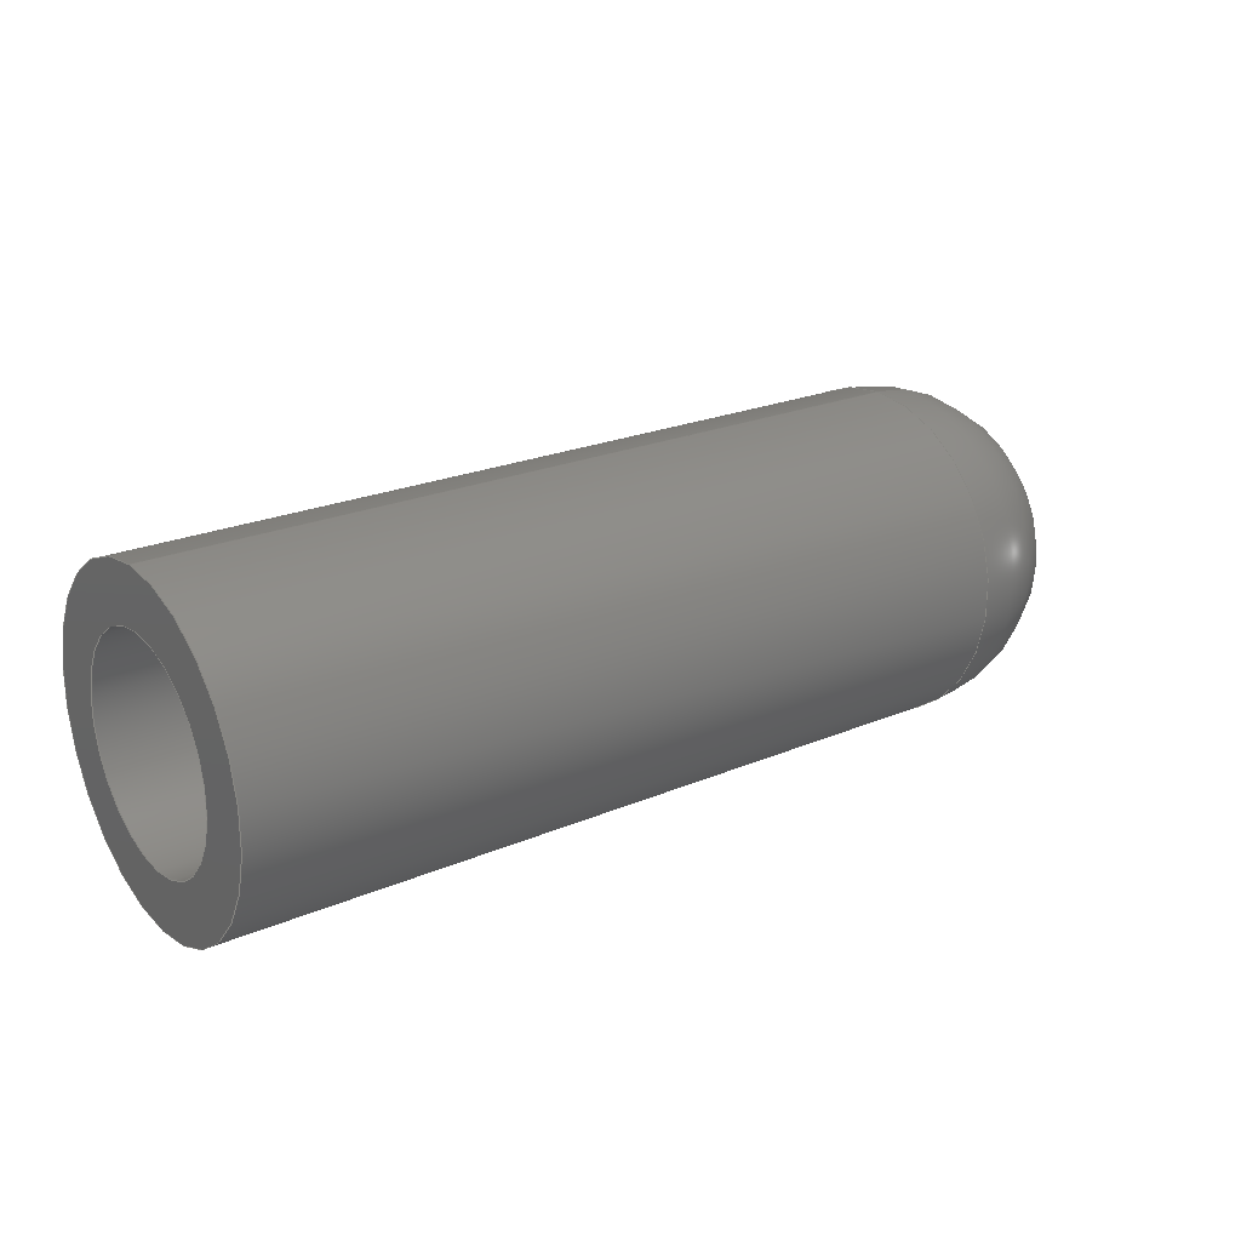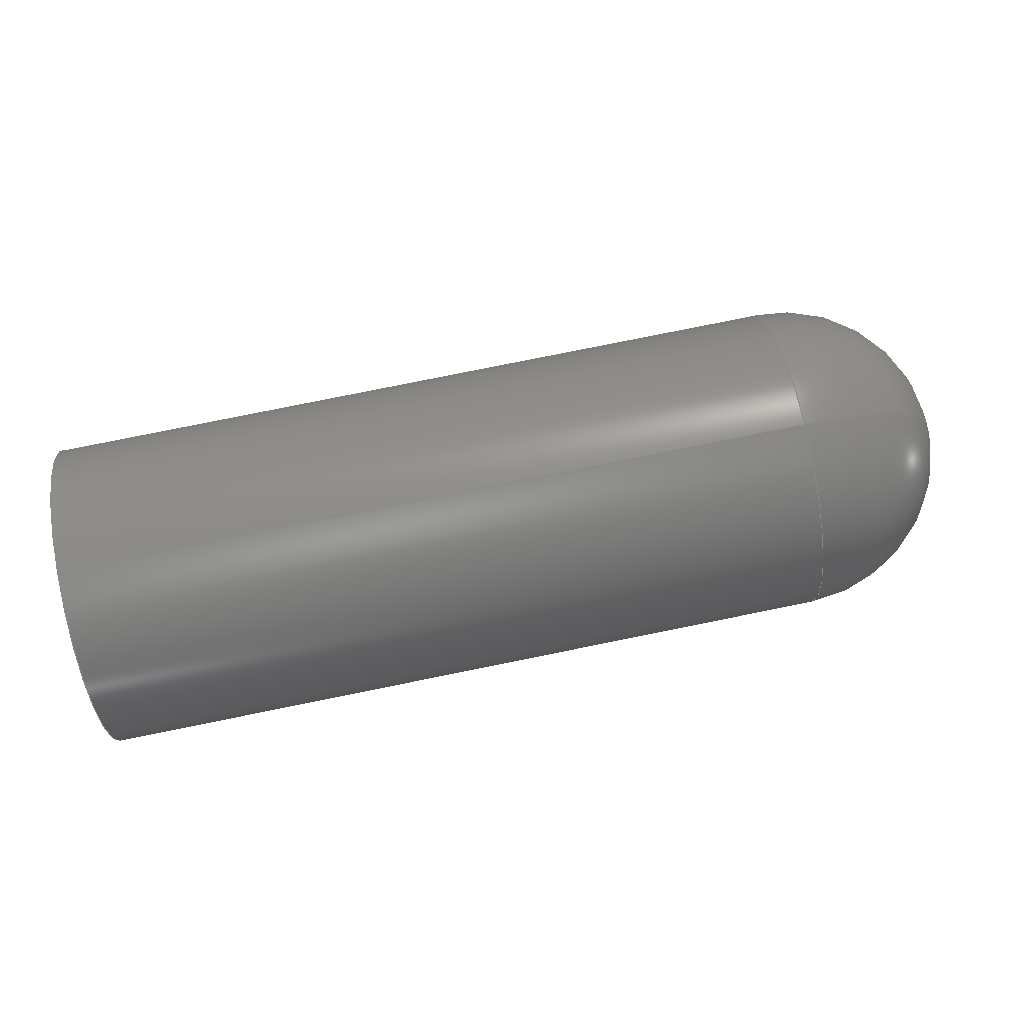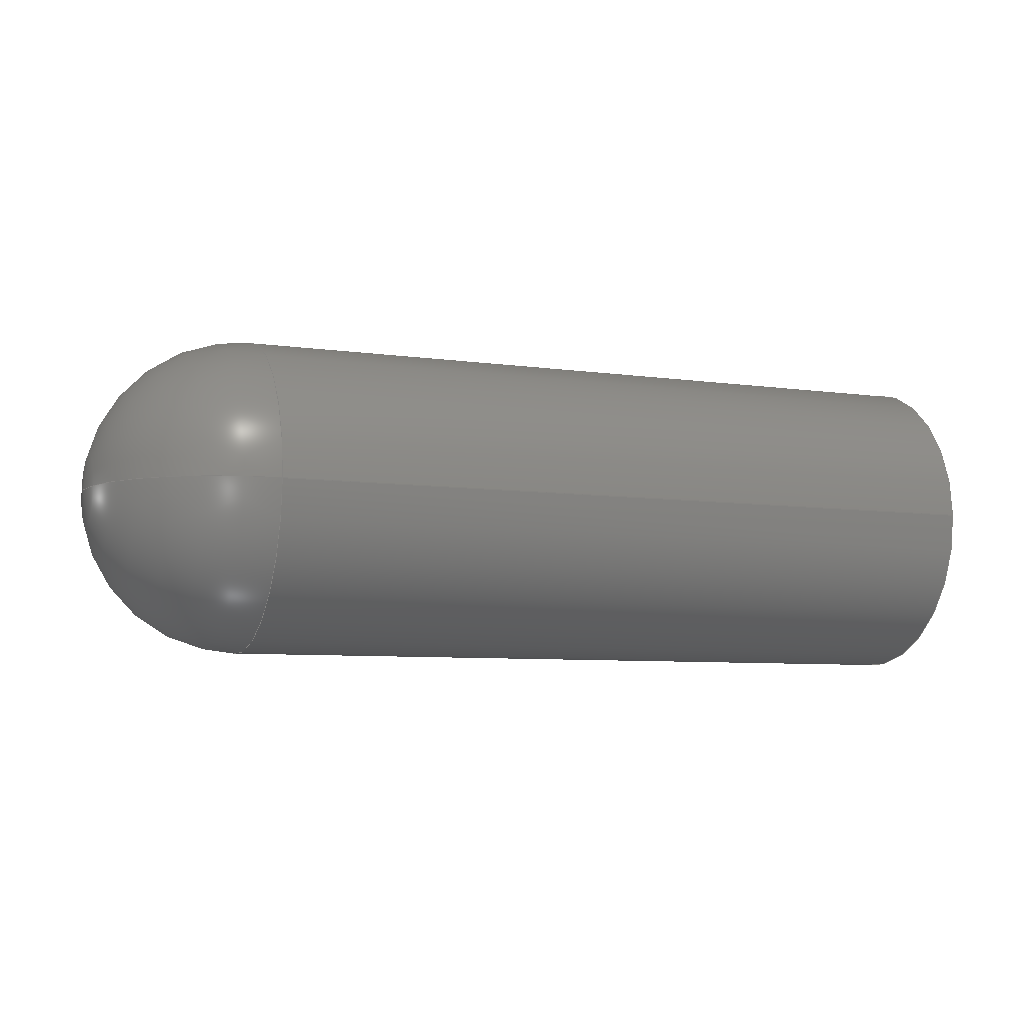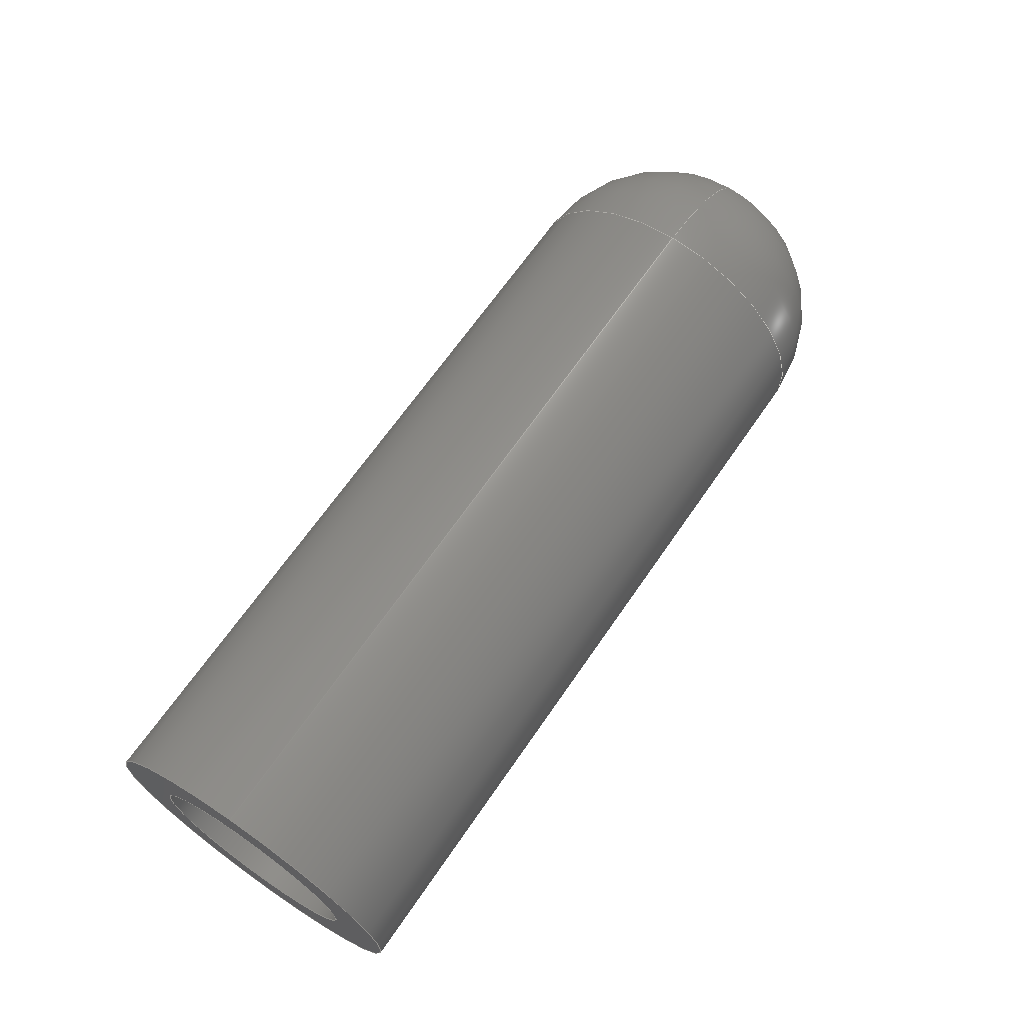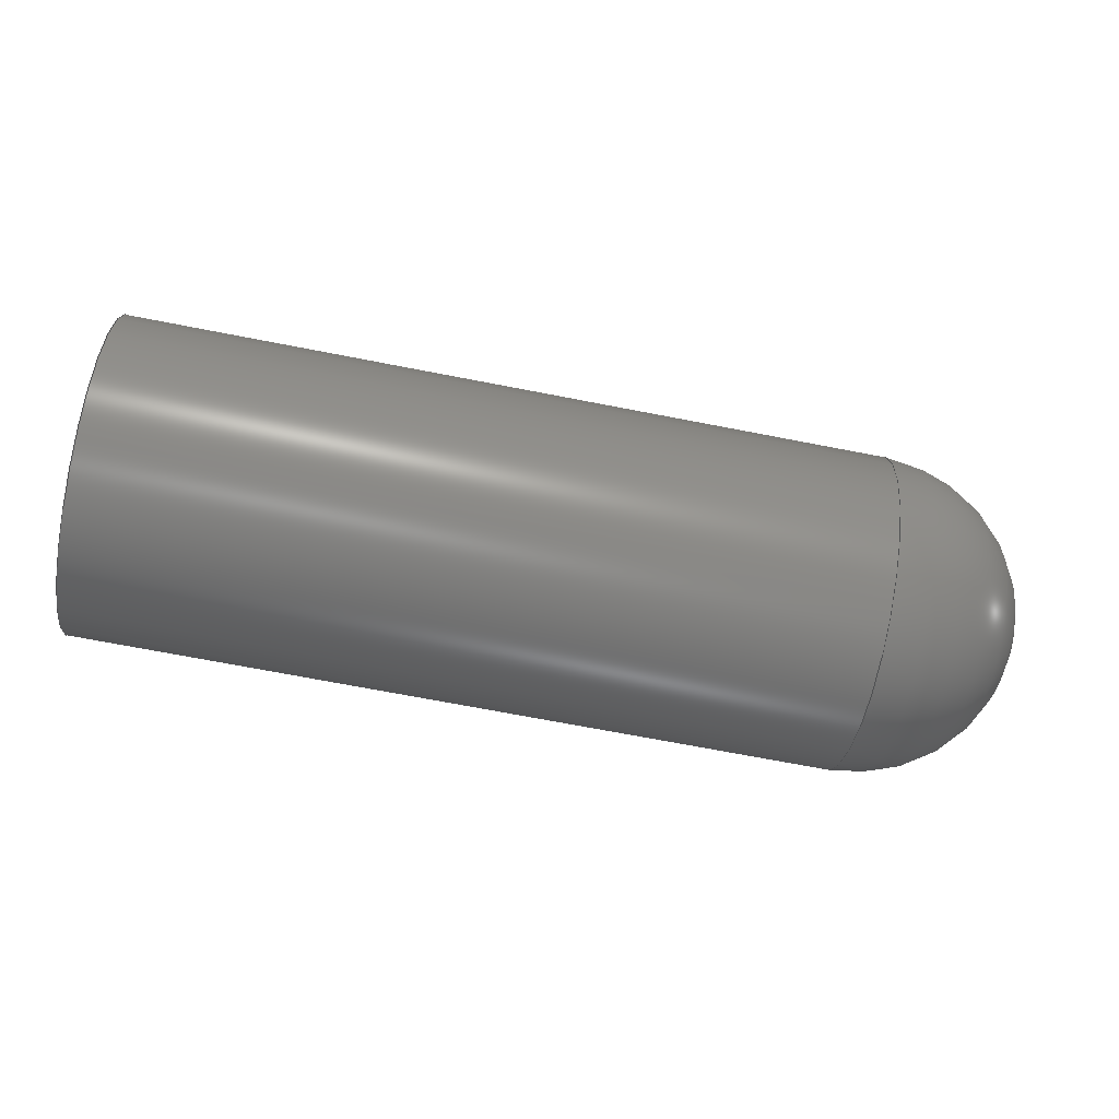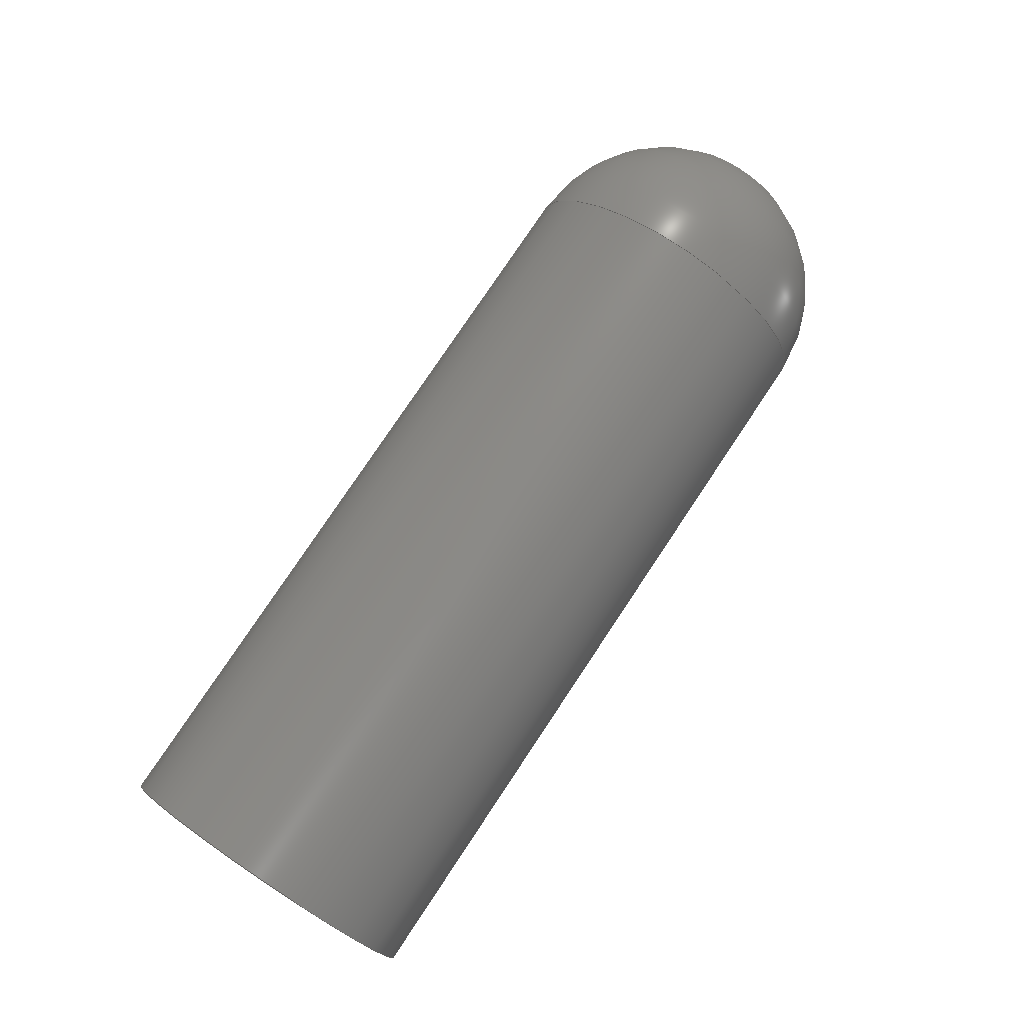
<metadata>
{"format":"step","ext":"step","renderer":"f3d","projection":"perspective","resolution":1024,"background":"white","views":[{"elev":22.7,"azim":143.8,"up":"+Z"},{"elev":79.3,"azim":168.6,"up":"+Z"},{"elev":-7.1,"azim":-22.5,"up":"+Y"},{"elev":66.6,"azim":124.5,"up":"+Z"},{"elev":-69.7,"azim":169.0,"up":"+Y"},{"elev":78.4,"azim":123.7,"up":"+Y"}]}
</metadata>
<code>
ISO-10303-21;
DATA;
#1=SHAPE_REPRESENTATION_RELATIONSHIP('','',#60,#2);
#2=ADVANCED_BREP_SHAPE_REPRESENTATION('',(#58),#106);
#3=SPHERICAL_SURFACE('',#70,0.00635);
#4=CYLINDRICAL_SURFACE('',#65,0.00635);
#5=CYLINDRICAL_SURFACE('',#67,0.00415);
#6=ORIENTED_EDGE('',*,*,#14,.T.);
#7=ORIENTED_EDGE('',*,*,#15,.F.);
#8=ORIENTED_EDGE('',*,*,#16,.T.);
#9=ORIENTED_EDGE('',*,*,#14,.F.);
#10=ORIENTED_EDGE('',*,*,#15,.T.);
#11=ORIENTED_EDGE('',*,*,#17,.T.);
#12=ORIENTED_EDGE('',*,*,#17,.F.);
#13=ORIENTED_EDGE('',*,*,#16,.F.);
#14=EDGE_CURVE('',#18,#18,#22,.F.);
#15=EDGE_CURVE('',#19,#19,#23,.F.);
#16=EDGE_CURVE('',#20,#20,#24,.F.);
#17=EDGE_CURVE('',#21,#21,#25,.T.);
#18=VERTEX_POINT('',#94);
#19=VERTEX_POINT('',#96);
#20=VERTEX_POINT('',#99);
#21=VERTEX_POINT('',#102);
#22=CIRCLE('',#63,0.00635);
#23=CIRCLE('',#64,0.00415);
#24=CIRCLE('',#66,0.00635);
#25=CIRCLE('',#68,0.00415);
#26=EDGE_LOOP('',(#6));
#27=EDGE_LOOP('',(#7));
#28=EDGE_LOOP('',(#8));
#29=EDGE_LOOP('',(#9));
#30=EDGE_LOOP('',(#10));
#31=EDGE_LOOP('',(#11));
#32=EDGE_LOOP('',(#12));
#33=EDGE_LOOP('',(#13));
#34=FACE_BOUND('',#26,.T.);
#35=FACE_BOUND('',#27,.T.);
#36=FACE_BOUND('',#28,.T.);
#37=FACE_BOUND('',#29,.T.);
#38=FACE_BOUND('',#30,.T.);
#39=FACE_BOUND('',#31,.T.);
#40=FACE_BOUND('',#32,.T.);
#41=FACE_BOUND('',#33,.T.);
#42=PLANE('',#62);
#43=PLANE('',#69);
#44=ADVANCED_FACE('',(#34,#35),#42,.F.);
#45=ADVANCED_FACE('',(#36,#37),#4,.T.);
#46=ADVANCED_FACE('',(#38,#39),#5,.F.);
#47=ADVANCED_FACE('',(#40),#43,.F.);
#48=ADVANCED_FACE('',(#41),#3,.T.);
#49=CLOSED_SHELL('',(#44,#45,#46,#47,#48));
#50=STYLED_ITEM('',(#51),#58);
#51=PRESENTATION_STYLE_ASSIGNMENT((#52));
#52=SURFACE_STYLE_USAGE(.BOTH.,#53);
#53=SURFACE_SIDE_STYLE('',(#54));
#54=SURFACE_STYLE_FILL_AREA(#55);
#55=FILL_AREA_STYLE('',(#56));
#56=FILL_AREA_STYLE_COLOUR('',#57);
#57=COLOUR_RGB('',0.302,0.302,0.302);
#58=MANIFOLD_SOLID_BREP('0.5 round end',#49);
#59=SHAPE_DEFINITION_REPRESENTATION(#111,#60);
#60=SHAPE_REPRESENTATION('0.5 round end',(#61),#106);
#61=AXIS2_PLACEMENT_3D('',#91,#71,#72);
#62=AXIS2_PLACEMENT_3D('',#92,#73,#74);
#63=AXIS2_PLACEMENT_3D('',#93,#75,#76);
#64=AXIS2_PLACEMENT_3D('',#95,#77,#78);
#65=AXIS2_PLACEMENT_3D('',#97,#79,#80);
#66=AXIS2_PLACEMENT_3D('',#98,#81,#82);
#67=AXIS2_PLACEMENT_3D('',#100,#83,#84);
#68=AXIS2_PLACEMENT_3D('',#101,#85,#86);
#69=AXIS2_PLACEMENT_3D('',#103,#87,#88);
#70=AXIS2_PLACEMENT_3D('',#104,#89,#90);
#71=DIRECTION('',(0,0,1));
#72=DIRECTION('',(1,0,0));
#73=DIRECTION('',(-1,0,0));
#74=DIRECTION('',(0,-6.123e-17,-1));
#75=DIRECTION('',(-1,0,0));
#76=DIRECTION('',(0,0,1));
#77=DIRECTION('',(-1,0,0));
#78=DIRECTION('',(0,0,1));
#79=DIRECTION('',(-1,0,0));
#80=DIRECTION('',(0,0,1));
#81=DIRECTION('',(-1,0,0));
#82=DIRECTION('',(0,0,1));
#83=DIRECTION('',(-1,0,0));
#84=DIRECTION('',(0,0,1));
#85=DIRECTION('',(-1,0,0));
#86=DIRECTION('',(0,0,1));
#87=DIRECTION('',(-1,0,0));
#88=DIRECTION('',(0,-1,0));
#89=DIRECTION('',(-1,0,0));
#90=DIRECTION('',(0,0,1));
#91=CARTESIAN_POINT('',(0,0,0));
#92=CARTESIAN_POINT('',(-0.00527,-0.004,2.449e-19));
#93=CARTESIAN_POINT('',(-0.00527,0,3.888e-19));
#94=CARTESIAN_POINT('',(-0.00527,0,0.00635));
#95=CARTESIAN_POINT('',(-0.00527,0,2.541e-19));
#96=CARTESIAN_POINT('',(-0.00527,0,0.00415));
#97=CARTESIAN_POINT('',(0.2744,0,3.888e-19));
#98=CARTESIAN_POINT('',(-0.0356,0,3.888e-19));
#99=CARTESIAN_POINT('',(-0.0356,0,0.00635));
#100=CARTESIAN_POINT('',(0.2744,0,2.541e-19));
#101=CARTESIAN_POINT('',(-0.0356,0,2.541e-19));
#102=CARTESIAN_POINT('',(-0.0356,0,0.00415));
#103=CARTESIAN_POINT('',(-0.0356,0,0));
#104=CARTESIAN_POINT('',(-0.0356,0,3.888e-19));
#105=MECHANICAL_DESIGN_GEOMETRIC_PRESENTATION_REPRESENTATION('',(#50),#106);
#106=(
GEOMETRIC_REPRESENTATION_CONTEXT(3)
GLOBAL_UNCERTAINTY_ASSIGNED_CONTEXT((#107))
GLOBAL_UNIT_ASSIGNED_CONTEXT((#110,#109,#108))
REPRESENTATION_CONTEXT('0.5 round end','TOP_LEVEL_ASSEMBLY_PART')
);
#107=UNCERTAINTY_MEASURE_WITH_UNIT(LENGTH_MEASURE(5e-06),#110,
'DISTANCE_ACCURACY_VALUE','Maximum Tolerance applied to model');
#108=(
NAMED_UNIT(*)
SI_UNIT($,.STERADIAN.)
SOLID_ANGLE_UNIT()
);
#109=(
NAMED_UNIT(*)
PLANE_ANGLE_UNIT()
SI_UNIT($,.RADIAN.)
);
#110=(
LENGTH_UNIT()
NAMED_UNIT(*)
SI_UNIT($,.METRE.)
);
#111=PRODUCT_DEFINITION_SHAPE('','',#112);
#112=PRODUCT_DEFINITION('','',#114,#113);
#113=PRODUCT_DEFINITION_CONTEXT('',#120,'design');
#114=PRODUCT_DEFINITION_FORMATION_WITH_SPECIFIED_SOURCE('','',#116,
 .NOT_KNOWN.);
#115=PRODUCT_RELATED_PRODUCT_CATEGORY('','',(#116));
#116=PRODUCT('0.5 round end','0.5 round end','0.5 round end',(#118));
#117=PRODUCT_CATEGORY('','');
#118=PRODUCT_CONTEXT('',#120,'mechanical');
#119=APPLICATION_PROTOCOL_DEFINITION('international standard',
'ap242_managed_model_based_3d_engineering',2011,#120);
#120=APPLICATION_CONTEXT('managed model based 3d engineering');
ENDSEC;
END-ISO-10303-21;

</code>
